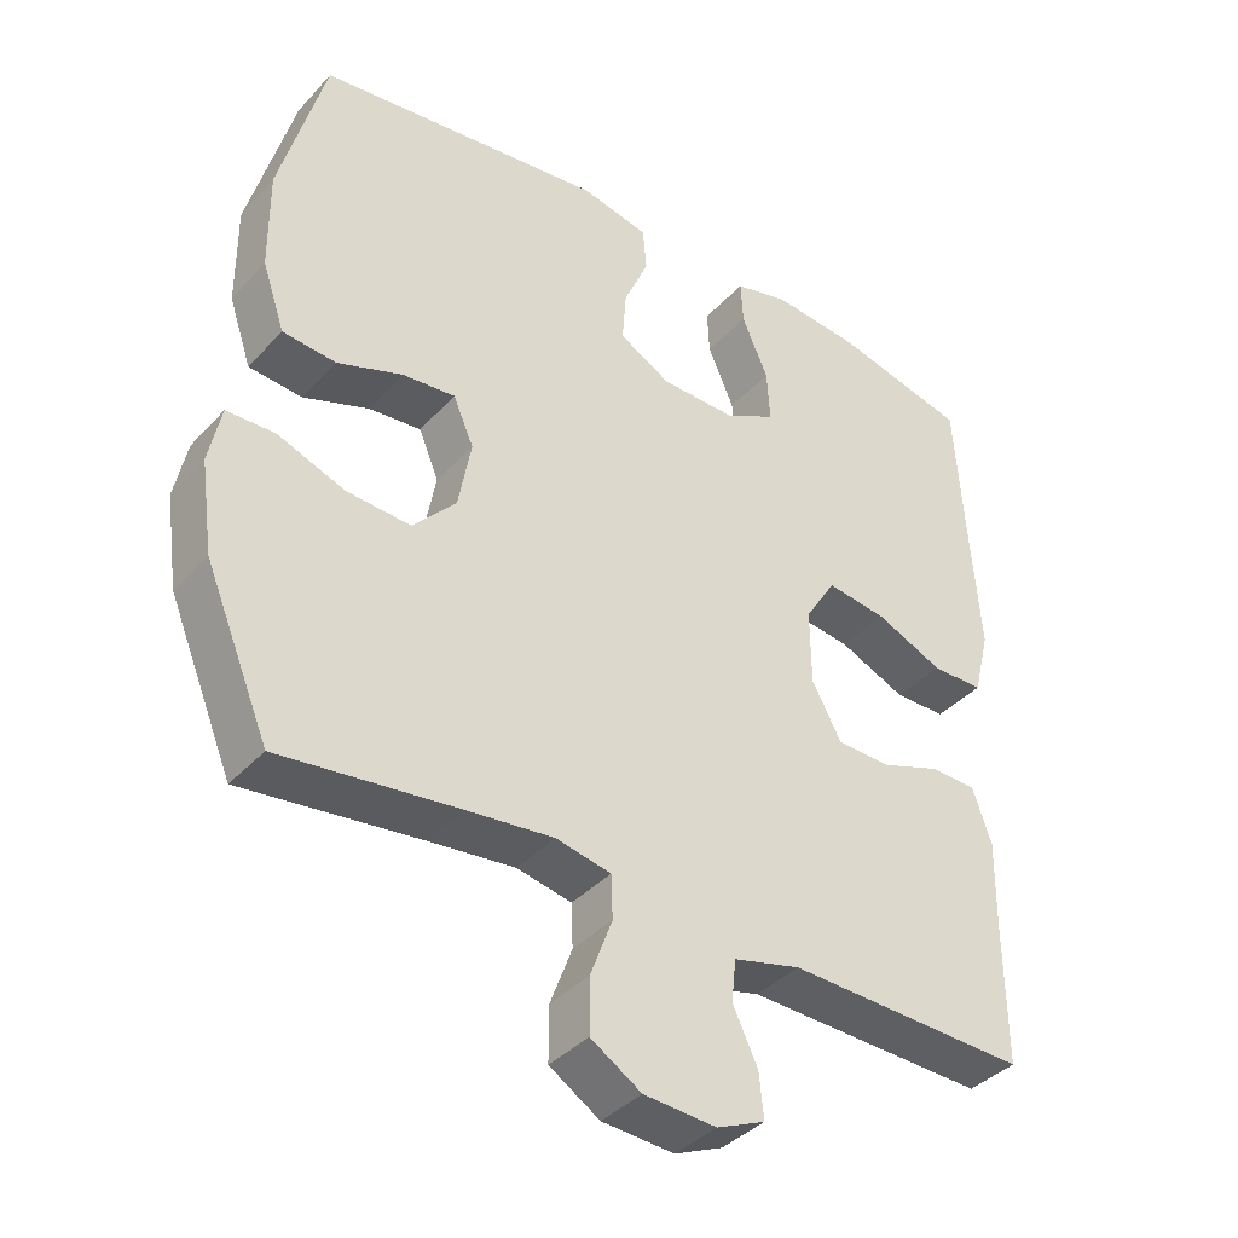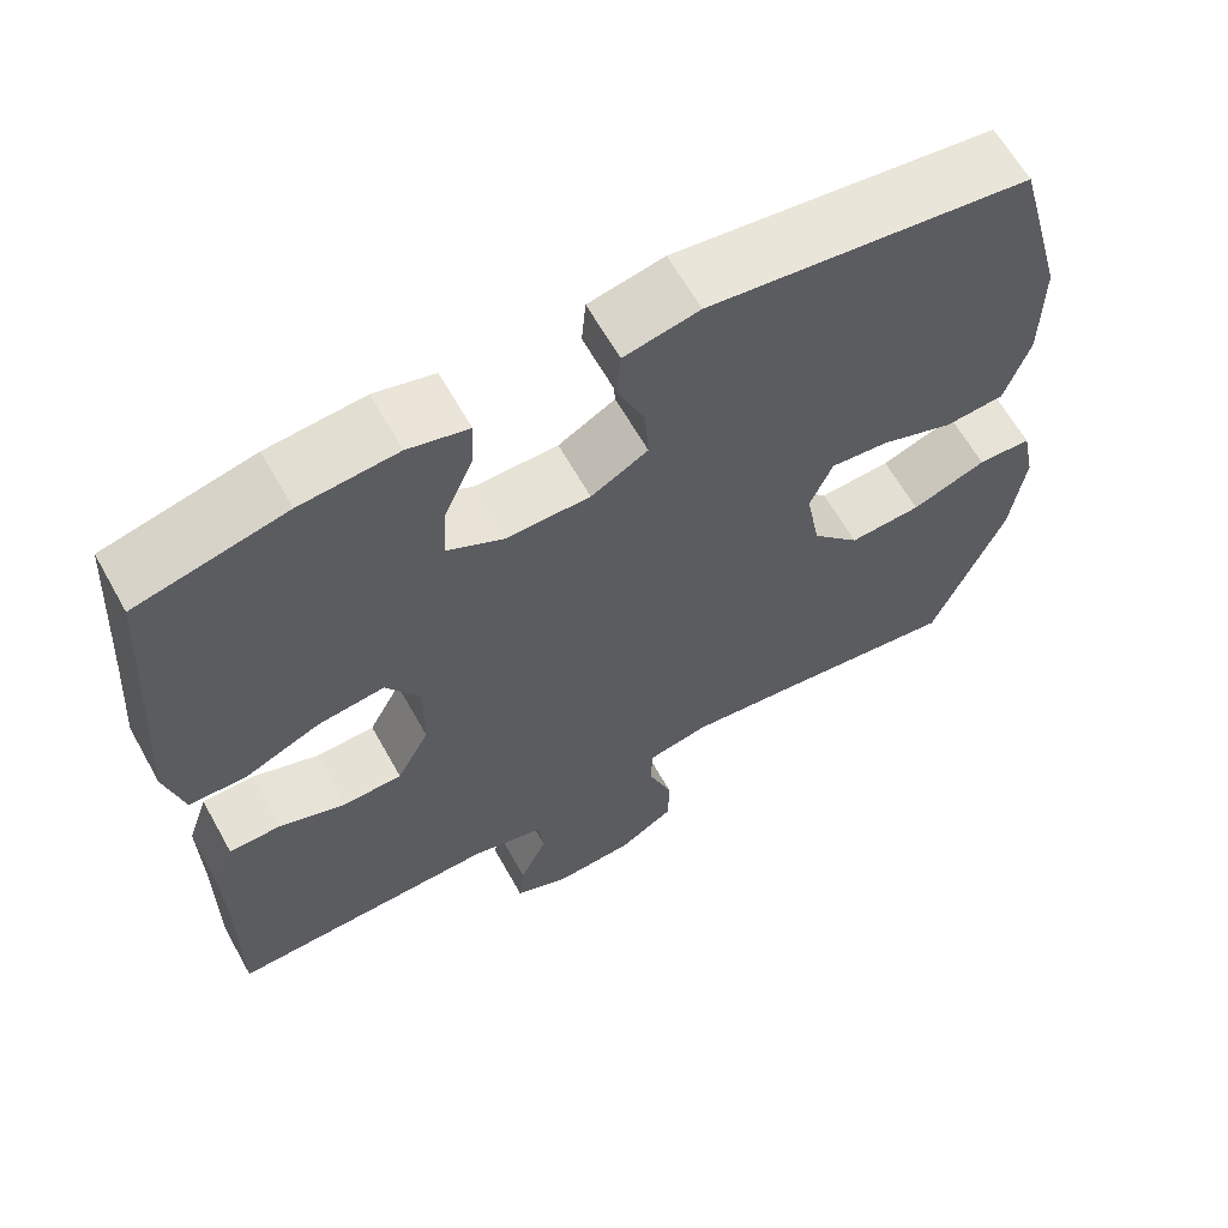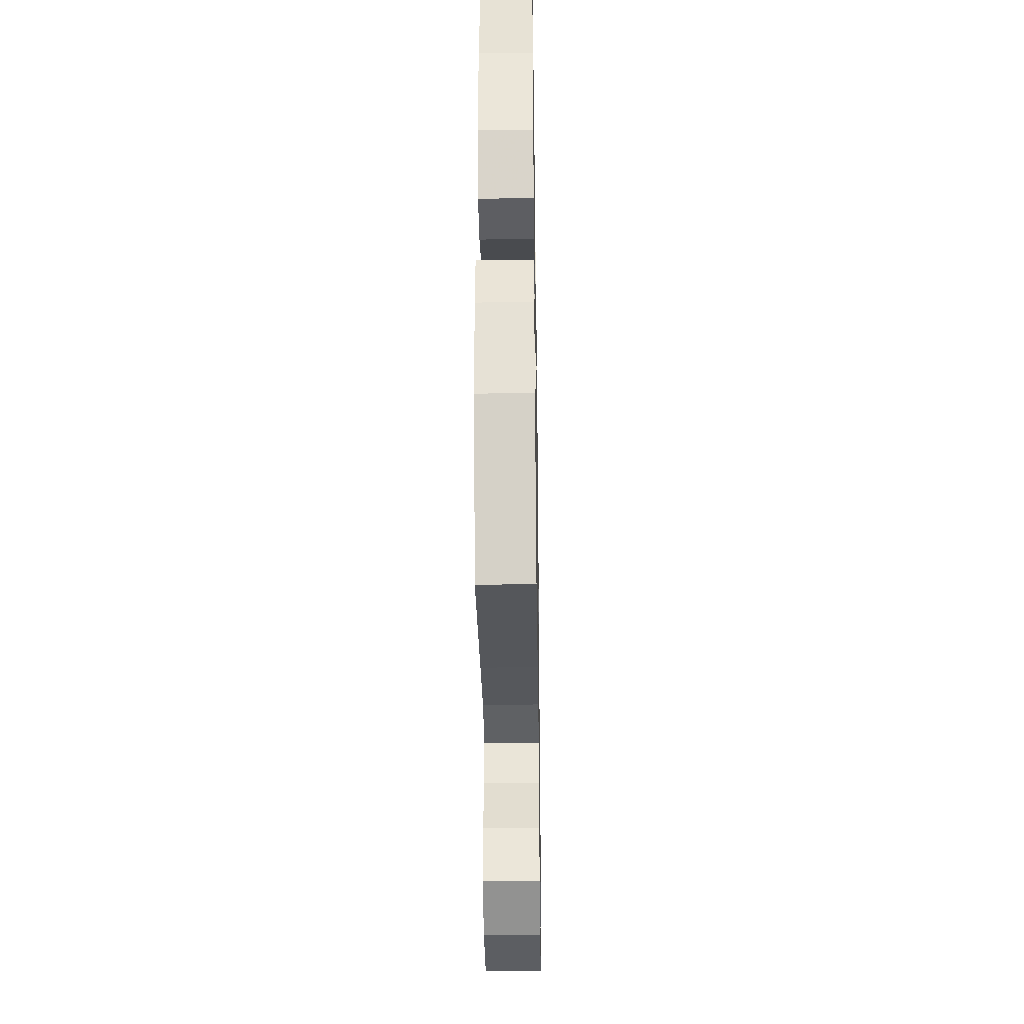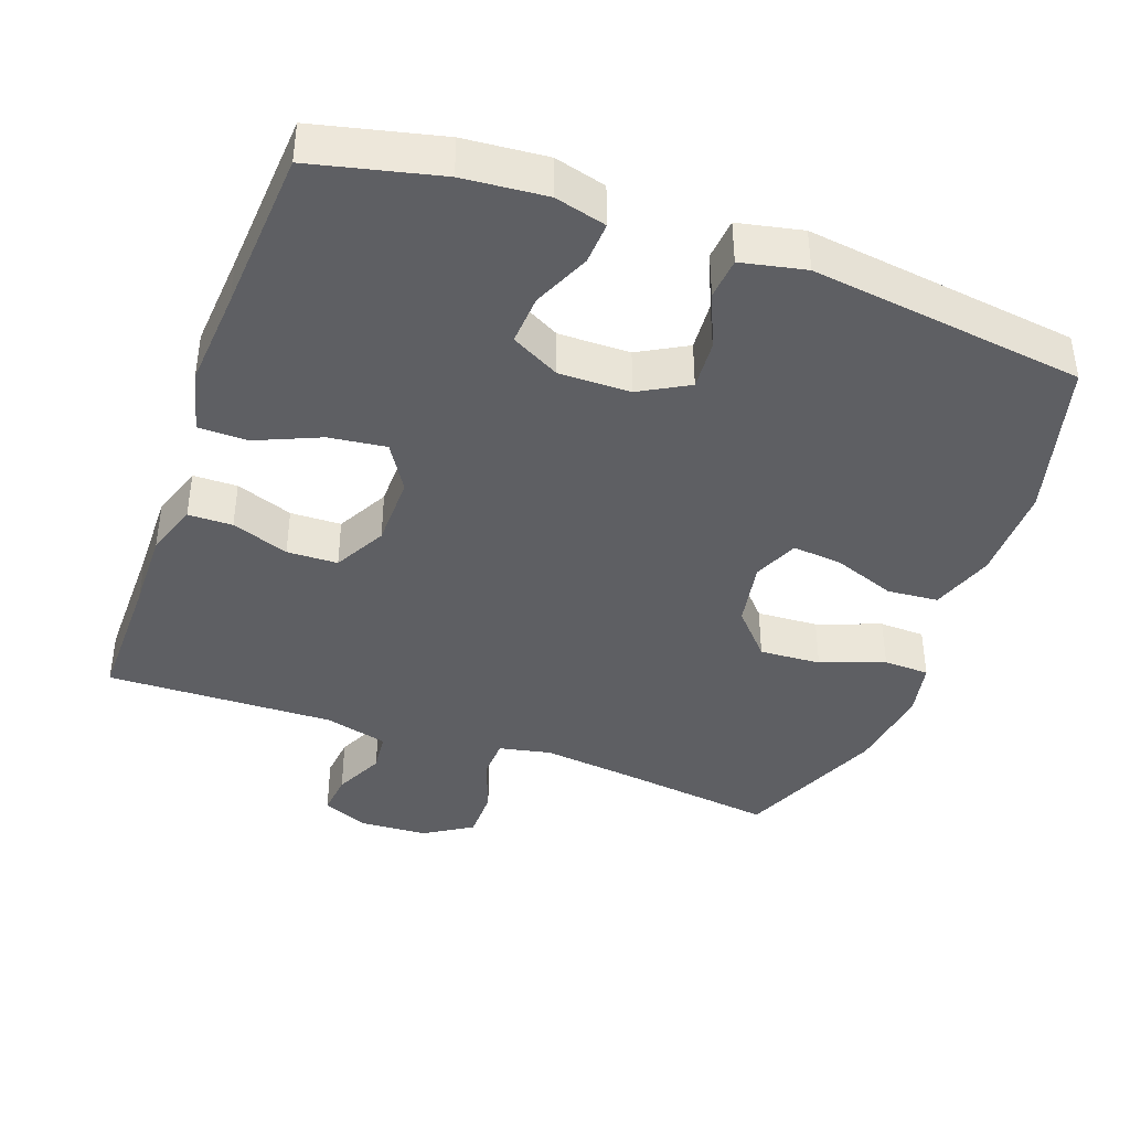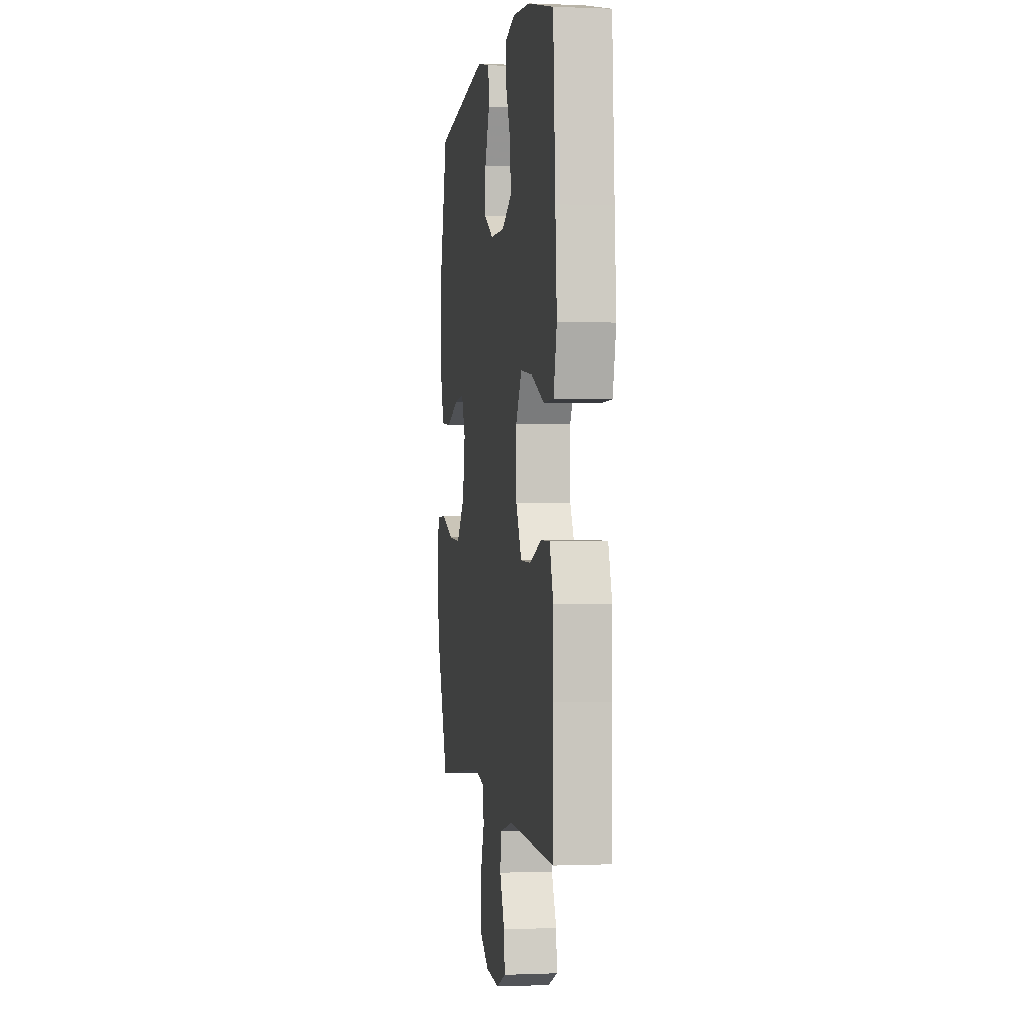
<metadata>
{"format":"obj","ext":"obj","renderer":"f3d","projection":"perspective","resolution":1024,"background":"white","views":[{"elev":-38.8,"azim":142.7,"up":"+Z"},{"elev":63.3,"azim":-29.2,"up":"+Z"},{"elev":-34.2,"azim":90.9,"up":"+Z"},{"elev":-40.7,"azim":-19.9,"up":"+Y"},{"elev":-0.1,"azim":-98.8,"up":"+Z"}]}
</metadata>
<code>
v -0.5 0.07 -0.5
v -0.499 0.07 -0.31
v -0.501 0.07 -0.196
v -0.476 0.07 -0.123
v -0.414 0.07 -0.122
v -0.334 0.07 -0.151
v -0.263 0.07 -0.149
v -0.224 0.07 -0.076
v -0.223 0.07 0.025
v -0.264 0.07 0.091
v -0.344 0.07 0.081
v -0.434 0.07 0.042
v -0.503 0.07 0.043
v -0.525 0.07 0.131
v -0.515 0.07 0.268
v -0.5 0.07 0.5
v -0.322 0.07 0.542
v -0.206 0.07 0.552
v -0.134 0.07 0.533
v -0.137 0.07 0.474
v -0.172 0.07 0.394
v -0.176 0.07 0.324
v -0.108 0.07 0.288
v -0.008 0.07 0.289
v 0.06 0.07 0.327
v 0.055 0.07 0.396
v 0.022 0.07 0.473
v 0.027 0.07 0.531
v 0.117 0.07 0.55
v 0.5 0.07 0.5
v 0.56 0.07 0.278
v 0.559 0.07 0.143
v 0.529 0.07 0.055
v 0.458 0.07 0.049
v 0.371 0.07 0.081
v 0.301 0.07 0.088
v 0.274 0.07 0.025
v 0.291 0.07 -0.068
v 0.348 0.07 -0.131
v 0.434 0.07 -0.126
v 0.523 0.07 -0.093
v 0.587 0.07 -0.095
v 0.603 0.07 -0.173
v 0.586 0.07 -0.294
v 0.5 0.07 -0.5
v 0.264 0.07 -0.47
v 0.149 0.07 -0.457
v 0.076 0.07 -0.472
v 0.074 0.07 -0.529
v 0.103 0.07 -0.607
v 0.103 0.07 -0.679
v 0.036 0.07 -0.721
v -0.06 0.07 -0.727
v -0.124 0.07 -0.699
v -0.118 0.07 -0.64
v -0.085 0.07 -0.57
v -0.091 0.07 -0.514
v -0.18 0.07 -0.491
v -0.5 0 -0.5
v -0.499 0 -0.31
v -0.501 0 -0.196
v -0.476 0 -0.123
v -0.414 0 -0.122
v -0.334 0 -0.151
v -0.263 0 -0.149
v -0.224 0 -0.076
v -0.223 0 0.025
v -0.264 0 0.091
v -0.344 0 0.081
v -0.434 0 0.042
v -0.503 0 0.043
v -0.525 0 0.131
v -0.515 0 0.268
v -0.5 0 0.5
v -0.322 0 0.542
v -0.206 0 0.552
v -0.134 0 0.533
v -0.137 0 0.474
v -0.172 0 0.394
v -0.176 0 0.324
v -0.108 0 0.288
v -0.008 0 0.289
v 0.06 0 0.327
v 0.055 0 0.396
v 0.022 0 0.473
v 0.027 0 0.531
v 0.117 0 0.55
v 0.5 0 0.5
v 0.56 0 0.278
v 0.559 0 0.143
v 0.529 0 0.055
v 0.458 0 0.049
v 0.371 0 0.081
v 0.301 0 0.088
v 0.274 0 0.025
v 0.291 0 -0.068
v 0.348 0 -0.131
v 0.434 0 -0.126
v 0.523 0 -0.093
v 0.587 0 -0.095
v 0.603 0 -0.173
v 0.586 0 -0.294
v 0.5 0 -0.5
v 0.264 0 -0.47
v 0.149 0 -0.457
v 0.076 0 -0.472
v 0.074 0 -0.529
v 0.103 0 -0.607
v 0.103 0 -0.679
v 0.036 0 -0.721
v -0.06 0 -0.727
v -0.124 0 -0.699
v -0.118 0 -0.64
v -0.085 0 -0.57
v -0.091 0 -0.514
v -0.18 0 -0.491
f 53 54 55 56
f 53 56 57
f 52 53 57
f 49 50 51 52
f 48 49 52 57
f 43 44 45 46
f 43 46 47
f 40 41 42 43
f 39 40 43 47
f 38 39 47 48
f 32 33 34 35
f 32 35 36
f 31 32 36
f 30 31 36
f 29 30 36
f 26 27 28 29
f 25 26 29 36
f 24 25 36 37
f 18 19 20 21
f 18 21 22
f 15 16 17 18
f 15 18 22
f 14 15 22 23
f 11 12 13 14
f 10 11 14 23
f 3 4 5 6
f 2 3 6 7
f 58 1 2 7
f 57 58 7 8
f 48 57 8 9
f 38 48 9
f 23 24 37 38
f 9 10 23 38
f 114 113 112 111
f 115 114 111
f 115 111 110
f 110 109 108 107
f 115 110 107 106
f 104 103 102 101
f 105 104 101
f 101 100 99 98
f 105 101 98 97
f 106 105 97 96
f 93 92 91 90
f 94 93 90
f 94 90 89
f 94 89 88
f 94 88 87
f 87 86 85 84
f 94 87 84 83
f 95 94 83 82
f 79 78 77 76
f 80 79 76
f 76 75 74 73
f 80 76 73
f 81 80 73 72
f 72 71 70 69
f 81 72 69 68
f 64 63 62 61
f 65 64 61 60
f 65 60 59 116
f 66 65 116 115
f 67 66 115 106
f 67 106 96
f 96 95 82 81
f 96 81 68 67
f 1 59 60 2
f 2 60 61 3
f 3 61 62 4
f 4 62 63 5
f 5 63 64 6
f 6 64 65 7
f 7 65 66 8
f 8 66 67 9
f 9 67 68 10
f 10 68 69 11
f 11 69 70 12
f 12 70 71 13
f 13 71 72 14
f 14 72 73 15
f 15 73 74 16
f 16 74 75 17
f 17 75 76 18
f 18 76 77 19
f 19 77 78 20
f 20 78 79 21
f 21 79 80 22
f 22 80 81 23
f 23 81 82 24
f 24 82 83 25
f 25 83 84 26
f 26 84 85 27
f 27 85 86 28
f 28 86 87 29
f 29 87 88 30
f 30 88 89 31
f 31 89 90 32
f 32 90 91 33
f 33 91 92 34
f 34 92 93 35
f 35 93 94 36
f 36 94 95 37
f 37 95 96 38
f 38 96 97 39
f 39 97 98 40
f 40 98 99 41
f 41 99 100 42
f 42 100 101 43
f 43 101 102 44
f 44 102 103 45
f 45 103 104 46
f 46 104 105 47
f 47 105 106 48
f 48 106 107 49
f 49 107 108 50
f 50 108 109 51
f 51 109 110 52
f 52 110 111 53
f 53 111 112 54
f 54 112 113 55
f 55 113 114 56
f 56 114 115 57
f 57 115 116 58
f 58 116 59 1

</code>
